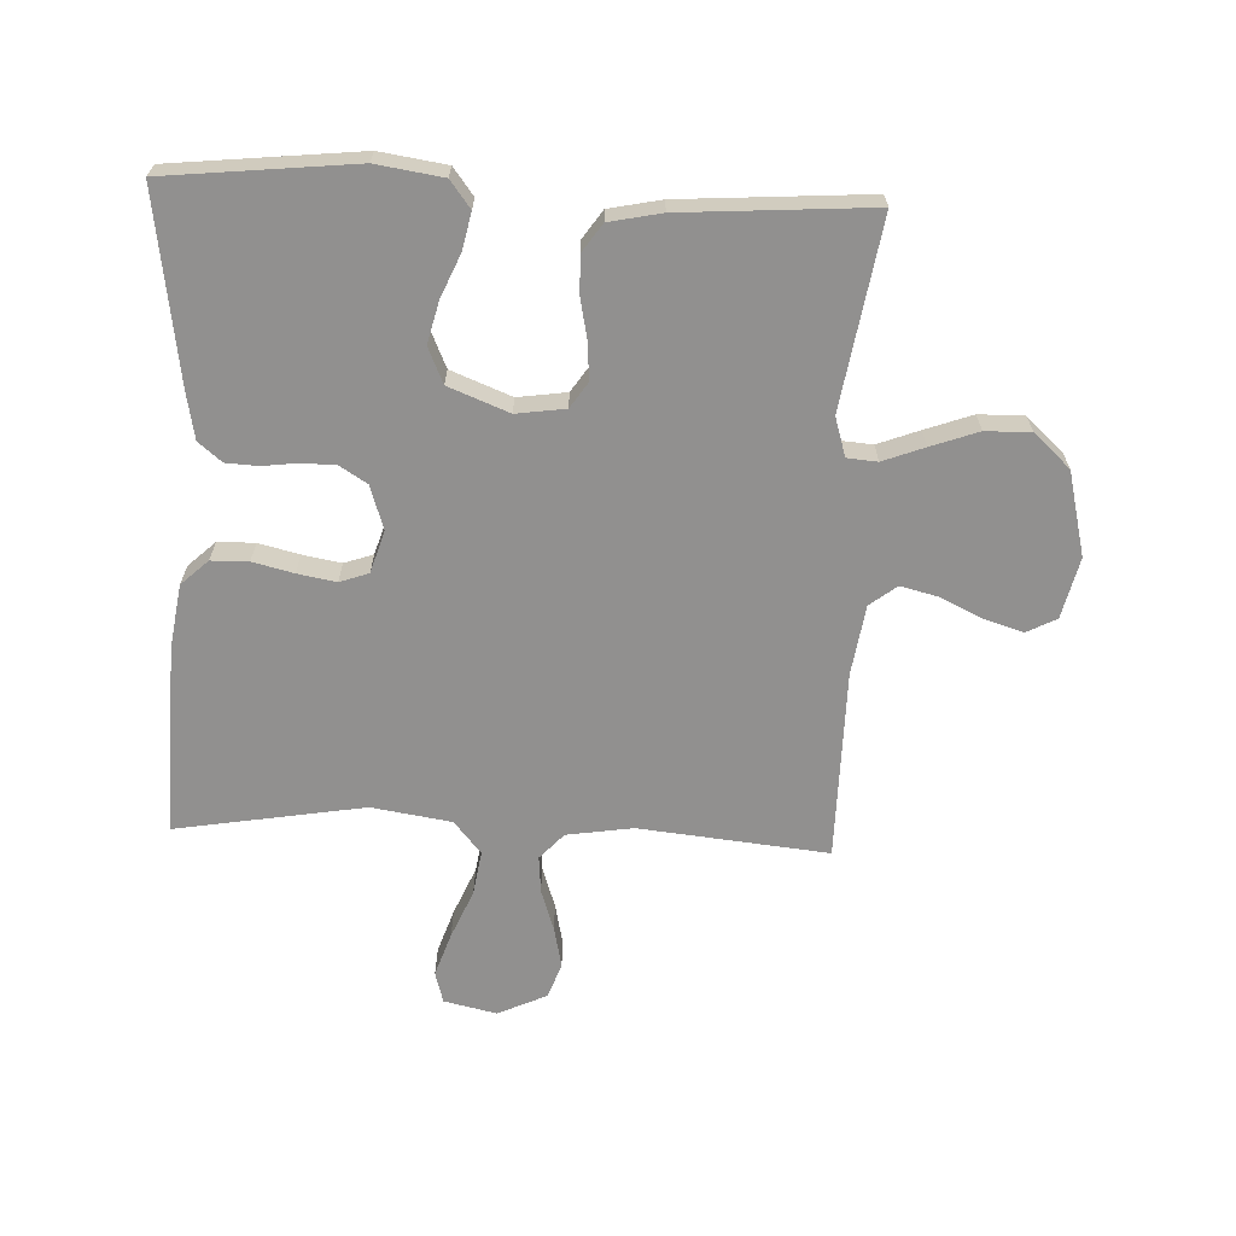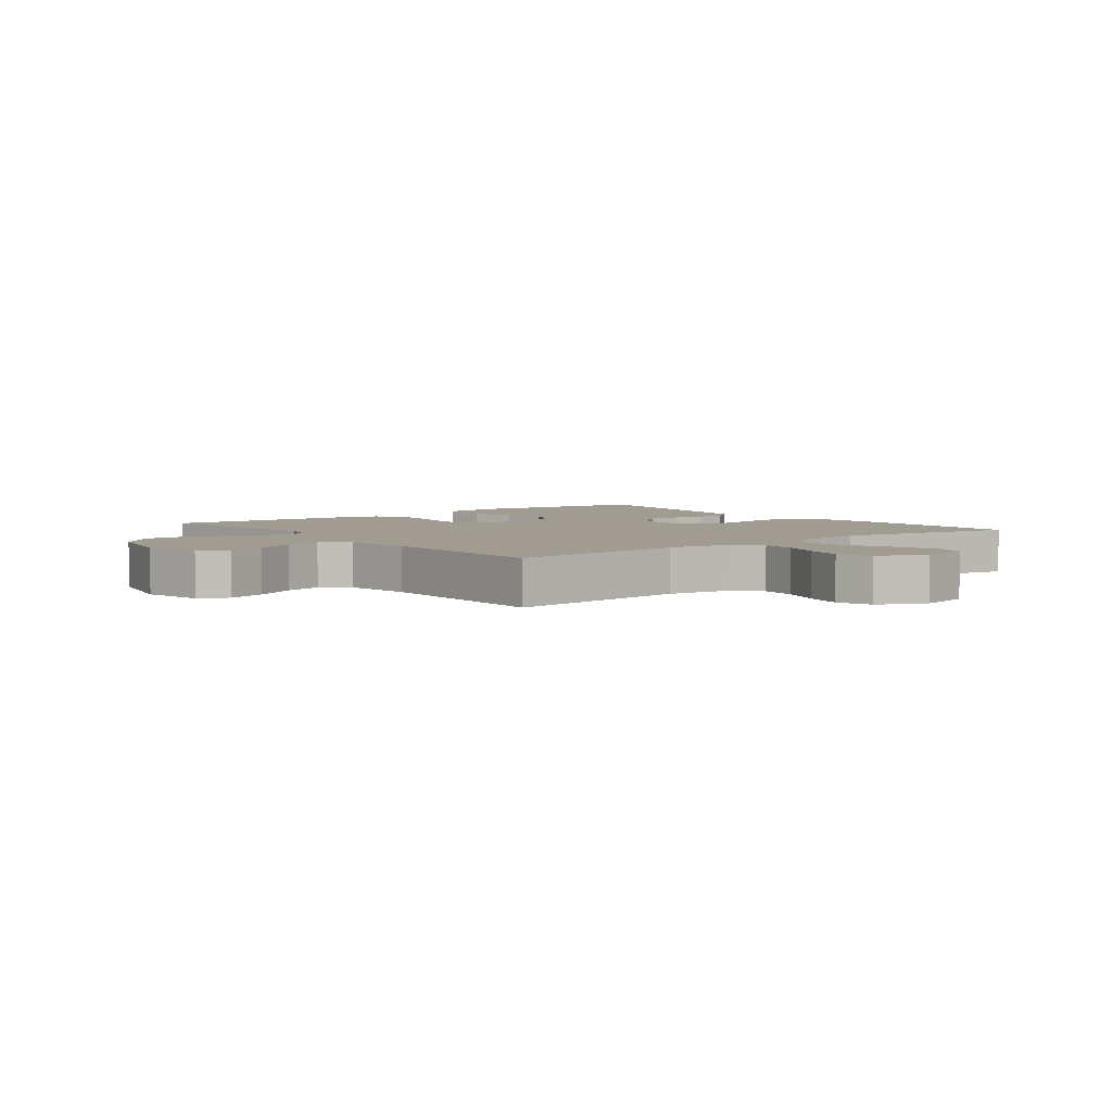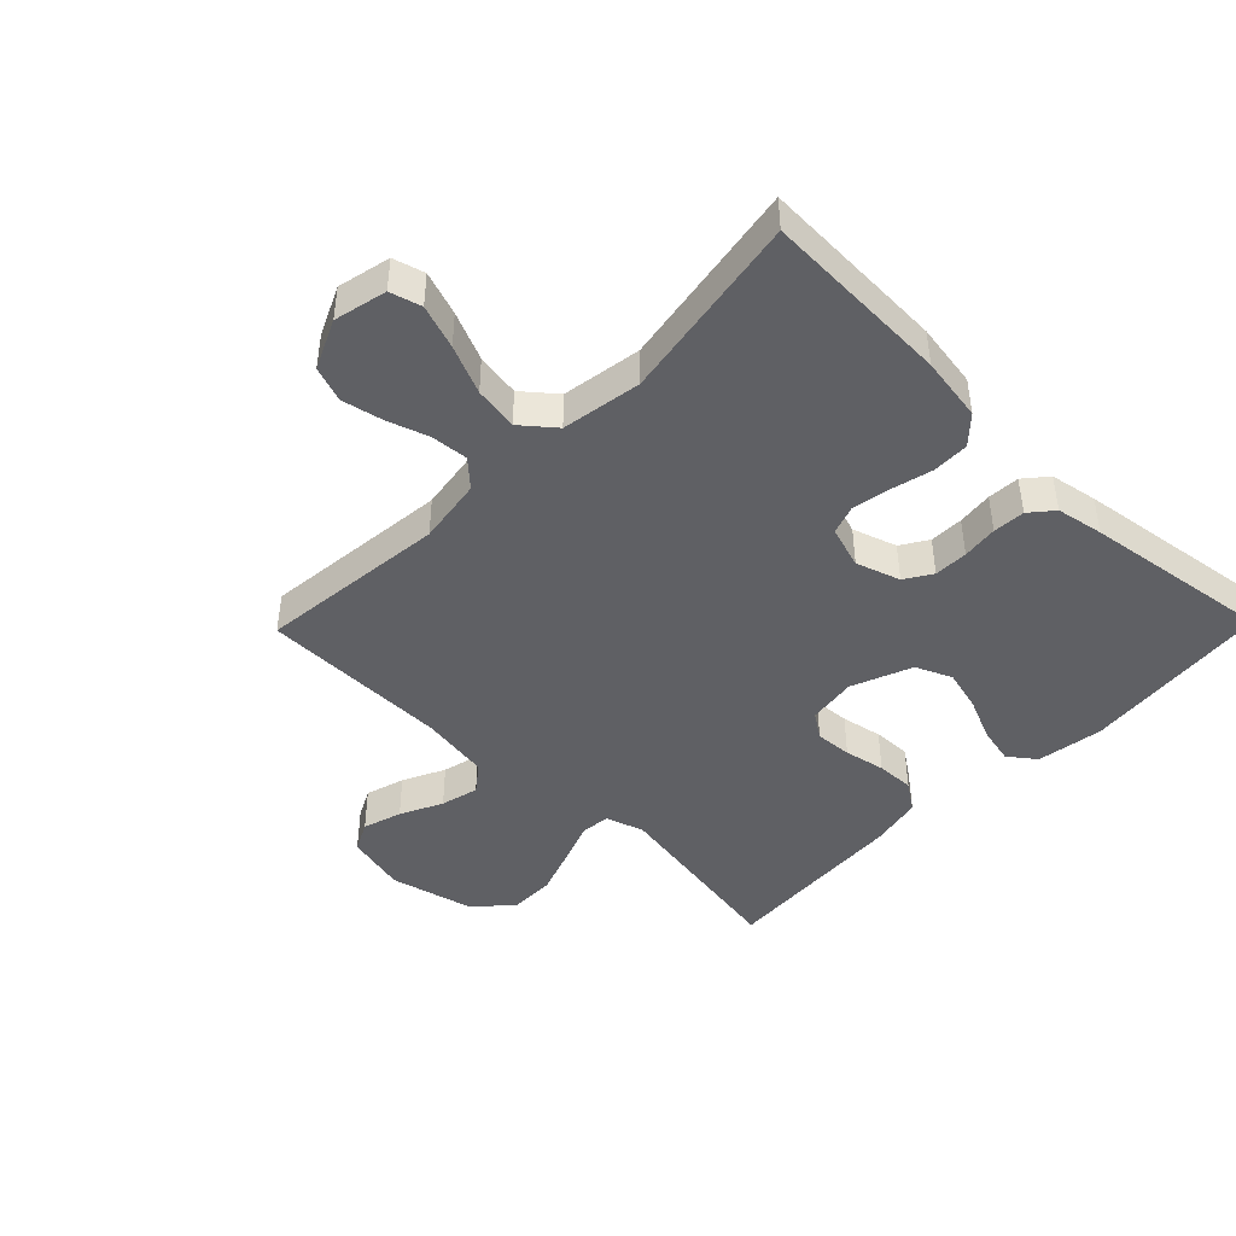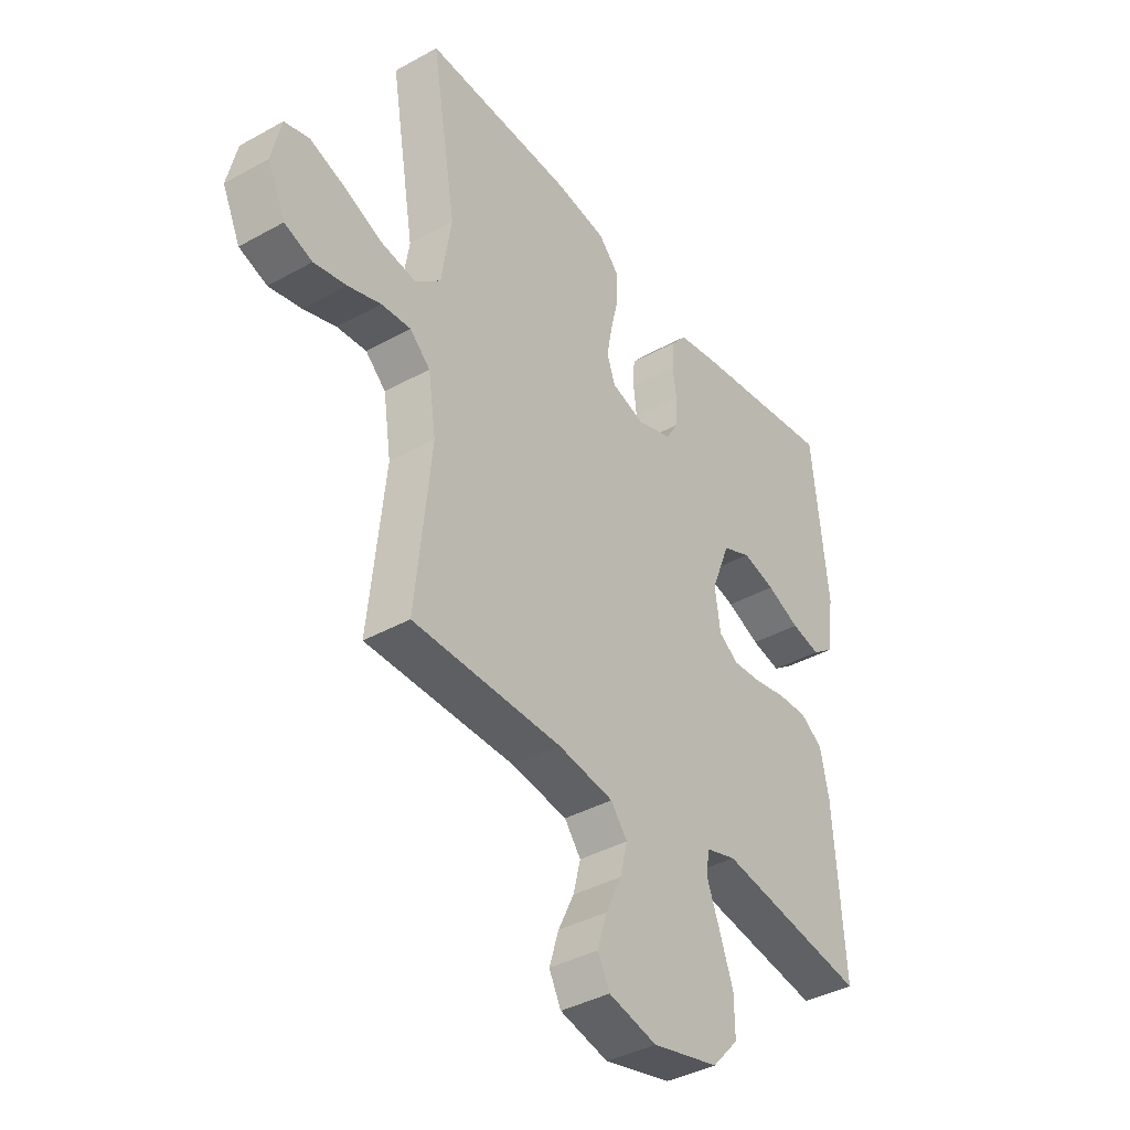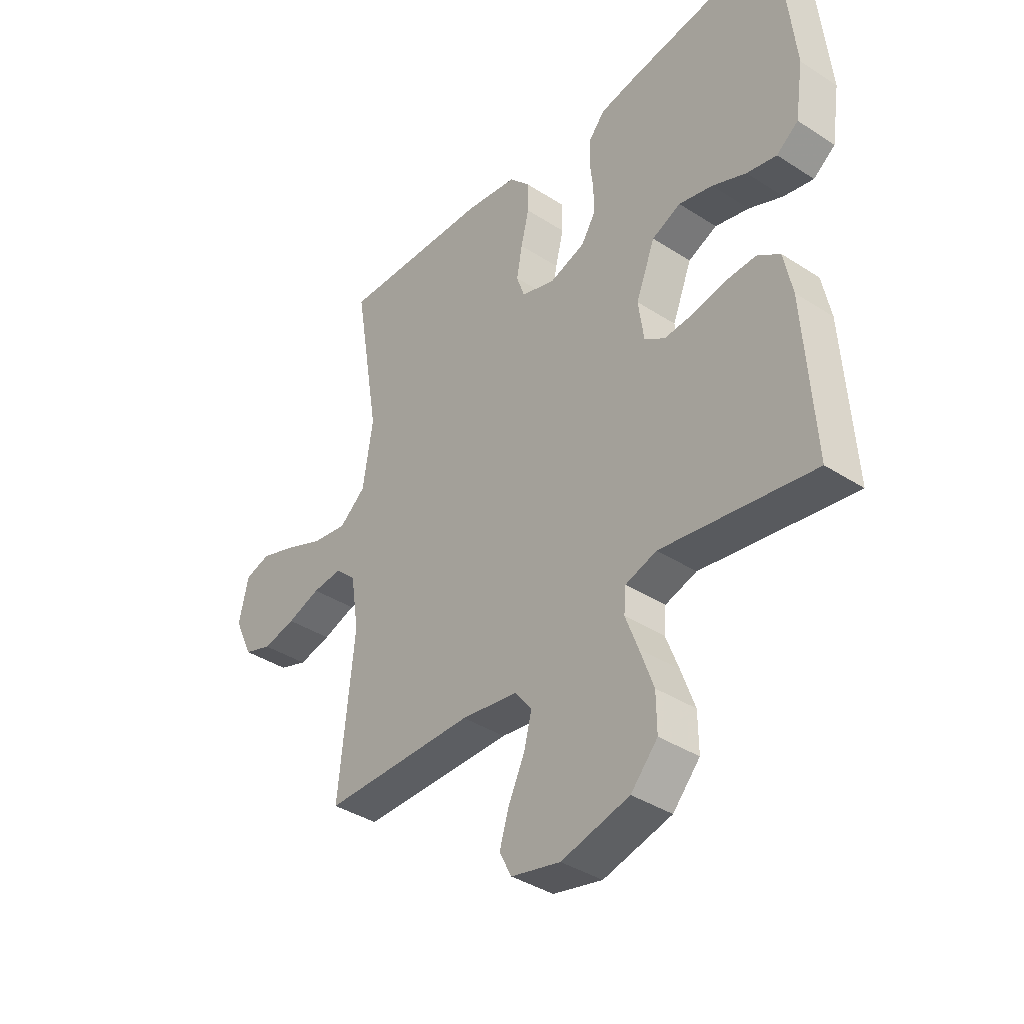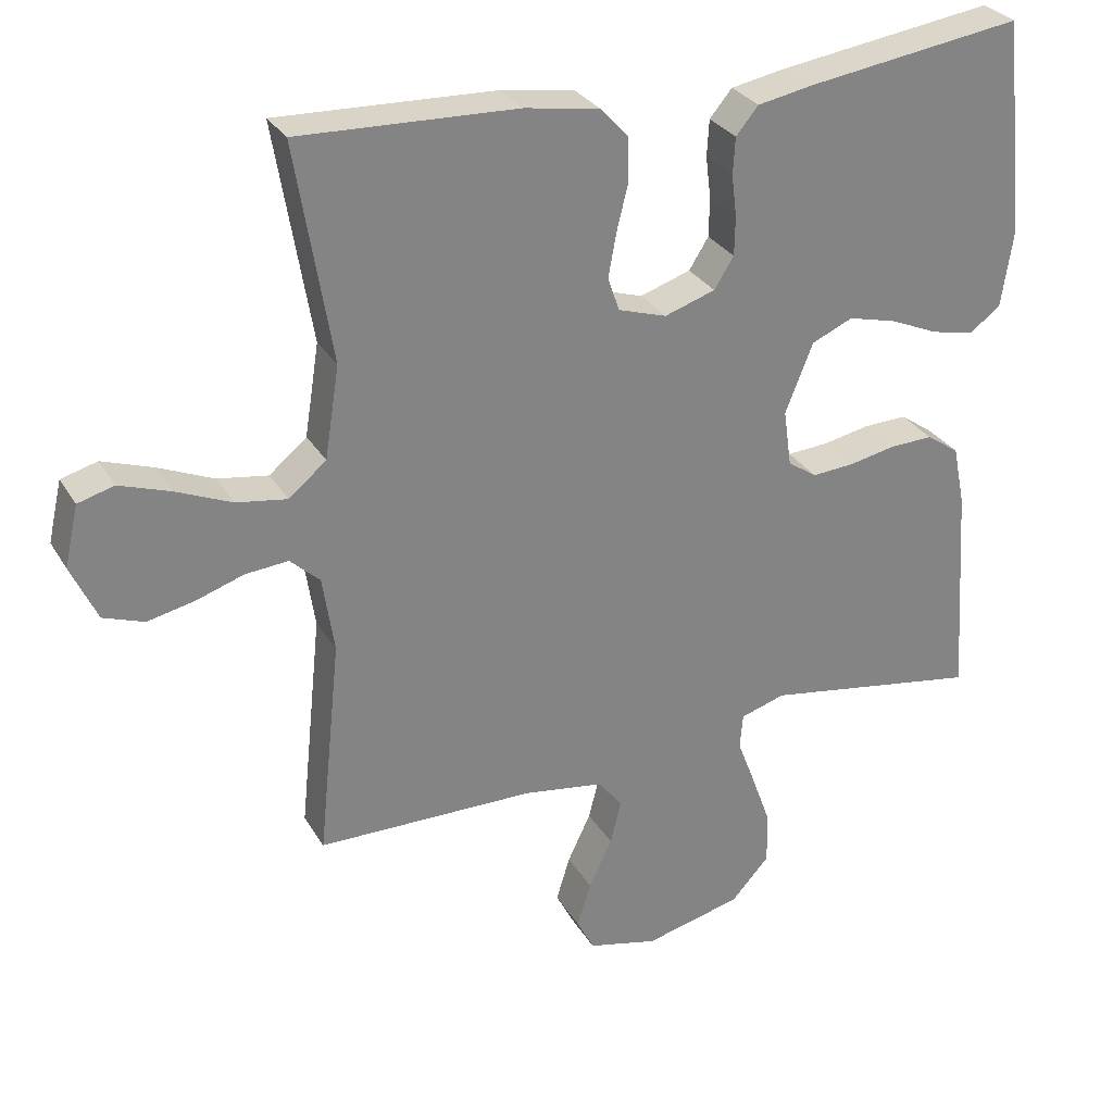
<metadata>
{"format":"obj","ext":"obj","renderer":"f3d","projection":"perspective","resolution":1024,"background":"white","views":[{"elev":-65.7,"azim":87.6,"up":"+Y"},{"elev":4.4,"azim":-127.7,"up":"+Y"},{"elev":-44.5,"azim":-44.3,"up":"+Y"},{"elev":-39.2,"azim":-55.2,"up":"+Z"},{"elev":-38.5,"azim":50.8,"up":"+Z"},{"elev":29.3,"azim":-25.2,"up":"+Z"}]}
</metadata>
<code>
v 0.5 0.07 -0.5
v 0.2 0.07 -0.451
v 0.138 0.07 -0.47
v 0.134 0.07 -0.518
v 0.159 0.07 -0.584
v 0.186 0.07 -0.659
v 0.187 0.07 -0.731
v 0.134 0.07 -0.789
v 0 0.07 -0.822
v -0.097 0.07 -0.799
v -0.121 0.07 -0.752
v -0.102 0.07 -0.69
v -0.07 0.07 -0.623
v -0.055 0.07 -0.563
v -0.088 0.07 -0.52
v -0.2 0.07 -0.503
v -0.5 0.07 -0.5
v -0.469 0.07 -0.2
v -0.485 0.07 -0.095
v -0.526 0.07 -0.057
v -0.585 0.07 -0.062
v -0.651 0.07 -0.084
v -0.716 0.07 -0.098
v -0.772 0.07 -0.078
v -0.808 0.07 0
v -0.789 0.07 0.084
v -0.739 0.07 0.098
v -0.669 0.07 0.074
v -0.592 0.07 0.041
v -0.522 0.07 0.03
v -0.47 0.07 0.073
v -0.45 0.07 0.2
v -0.5 0.07 0.5
v -0.2 0.07 0.489
v -0.097 0.07 0.473
v -0.057 0.07 0.43
v -0.056 0.07 0.371
v -0.072 0.07 0.306
v -0.083 0.07 0.245
v -0.067 0.07 0.199
v 0 0.07 0.178
v 0.07 0.07 0.201
v 0.097 0.07 0.244
v 0.098 0.07 0.298
v 0.091 0.07 0.355
v 0.094 0.07 0.406
v 0.125 0.07 0.443
v 0.2 0.07 0.457
v 0.5 0.07 0.5
v 0.531 0.07 0.2
v 0.515 0.07 0.094
v 0.472 0.07 0.062
v 0.413 0.07 0.075
v 0.346 0.07 0.104
v 0.279 0.07 0.121
v 0.222 0.07 0.096
v 0.184 0.07 0
v 0.195 0.07 -0.078
v 0.235 0.07 -0.105
v 0.293 0.07 -0.101
v 0.358 0.07 -0.088
v 0.418 0.07 -0.086
v 0.463 0.07 -0.117
v 0.48 0.07 -0.2
v 0.5 0 -0.5
v 0.2 0 -0.451
v 0.138 0 -0.47
v 0.134 0 -0.518
v 0.159 0 -0.584
v 0.186 0 -0.659
v 0.187 0 -0.731
v 0.134 0 -0.789
v 0 0 -0.822
v -0.097 0 -0.799
v -0.121 0 -0.752
v -0.102 0 -0.69
v -0.07 0 -0.623
v -0.055 0 -0.563
v -0.088 0 -0.52
v -0.2 0 -0.503
v -0.5 0 -0.5
v -0.469 0 -0.2
v -0.485 0 -0.095
v -0.526 0 -0.057
v -0.585 0 -0.062
v -0.651 0 -0.084
v -0.716 0 -0.098
v -0.772 0 -0.078
v -0.808 0 0
v -0.789 0 0.084
v -0.739 0 0.098
v -0.669 0 0.074
v -0.592 0 0.041
v -0.522 0 0.03
v -0.47 0 0.073
v -0.45 0 0.2
v -0.5 0 0.5
v -0.2 0 0.489
v -0.097 0 0.473
v -0.057 0 0.43
v -0.056 0 0.371
v -0.072 0 0.306
v -0.083 0 0.245
v -0.067 0 0.199
v 0 0 0.178
v 0.07 0 0.201
v 0.097 0 0.244
v 0.098 0 0.298
v 0.091 0 0.355
v 0.094 0 0.406
v 0.125 0 0.443
v 0.2 0 0.457
v 0.5 0 0.5
v 0.531 0 0.2
v 0.515 0 0.094
v 0.472 0 0.062
v 0.413 0 0.075
v 0.346 0 0.104
v 0.279 0 0.121
v 0.222 0 0.096
v 0.184 0 0
v 0.195 0 -0.078
v 0.235 0 -0.105
v 0.293 0 -0.101
v 0.358 0 -0.088
v 0.418 0 -0.086
v 0.463 0 -0.117
v 0.48 0 -0.2
f 63 64 1 2
f 60 61 62 63
f 59 60 63 2
f 58 59 2 3
f 57 58 3
f 51 52 53 54
f 51 54 55
f 50 51 55
f 49 50 55
f 48 49 55 56
f 44 45 46 47
f 43 44 47 48
f 35 36 37 38
f 35 38 39
f 32 33 34 35
f 31 32 35 39
f 30 31 39 40
f 26 27 28 29
f 24 25 26 29
f 24 29 30
f 21 22 23 24
f 21 24 30 40
f 16 17 18
f 15 16 18 19
f 10 11 12 13
f 10 13 14
f 9 10 14
f 8 9 14
f 7 8 14 15
f 4 5 6 7
f 43 48 56 57
f 42 43 57 3
f 41 42 3 4
f 20 21 40 41
f 19 20 41 4
f 4 7 15 19
f 66 65 128 127
f 127 126 125 124
f 66 127 124 123
f 67 66 123 122
f 67 122 121
f 118 117 116 115
f 119 118 115
f 119 115 114
f 119 114 113
f 120 119 113 112
f 111 110 109 108
f 112 111 108 107
f 102 101 100 99
f 103 102 99
f 99 98 97 96
f 103 99 96 95
f 104 103 95 94
f 93 92 91 90
f 93 90 89 88
f 94 93 88
f 88 87 86 85
f 104 94 88 85
f 82 81 80
f 83 82 80 79
f 77 76 75 74
f 78 77 74
f 78 74 73
f 78 73 72
f 79 78 72 71
f 71 70 69 68
f 121 120 112 107
f 67 121 107 106
f 68 67 106 105
f 105 104 85 84
f 68 105 84 83
f 83 79 71 68
f 1 65 66 2
f 2 66 67 3
f 3 67 68 4
f 4 68 69 5
f 5 69 70 6
f 6 70 71 7
f 7 71 72 8
f 8 72 73 9
f 9 73 74 10
f 10 74 75 11
f 11 75 76 12
f 12 76 77 13
f 13 77 78 14
f 14 78 79 15
f 15 79 80 16
f 16 80 81 17
f 17 81 82 18
f 18 82 83 19
f 19 83 84 20
f 20 84 85 21
f 21 85 86 22
f 22 86 87 23
f 23 87 88 24
f 24 88 89 25
f 25 89 90 26
f 26 90 91 27
f 27 91 92 28
f 28 92 93 29
f 29 93 94 30
f 30 94 95 31
f 31 95 96 32
f 32 96 97 33
f 33 97 98 34
f 34 98 99 35
f 35 99 100 36
f 36 100 101 37
f 37 101 102 38
f 38 102 103 39
f 39 103 104 40
f 40 104 105 41
f 41 105 106 42
f 42 106 107 43
f 43 107 108 44
f 44 108 109 45
f 45 109 110 46
f 46 110 111 47
f 47 111 112 48
f 48 112 113 49
f 49 113 114 50
f 50 114 115 51
f 51 115 116 52
f 52 116 117 53
f 53 117 118 54
f 54 118 119 55
f 55 119 120 56
f 56 120 121 57
f 57 121 122 58
f 58 122 123 59
f 59 123 124 60
f 60 124 125 61
f 61 125 126 62
f 62 126 127 63
f 63 127 128 64
f 64 128 65 1

</code>
